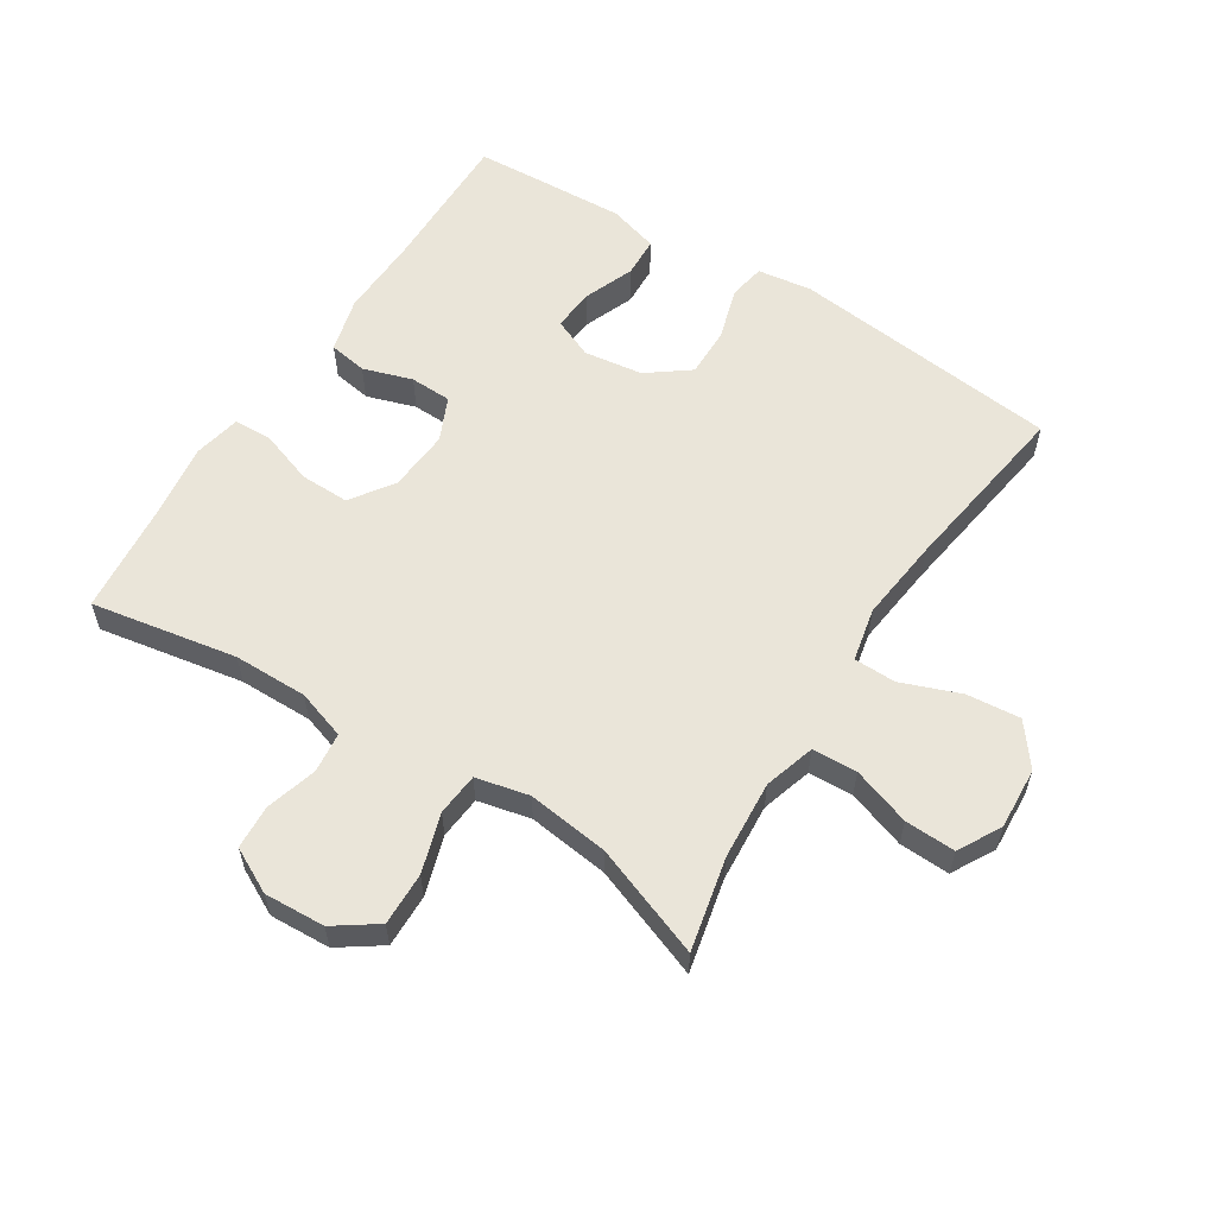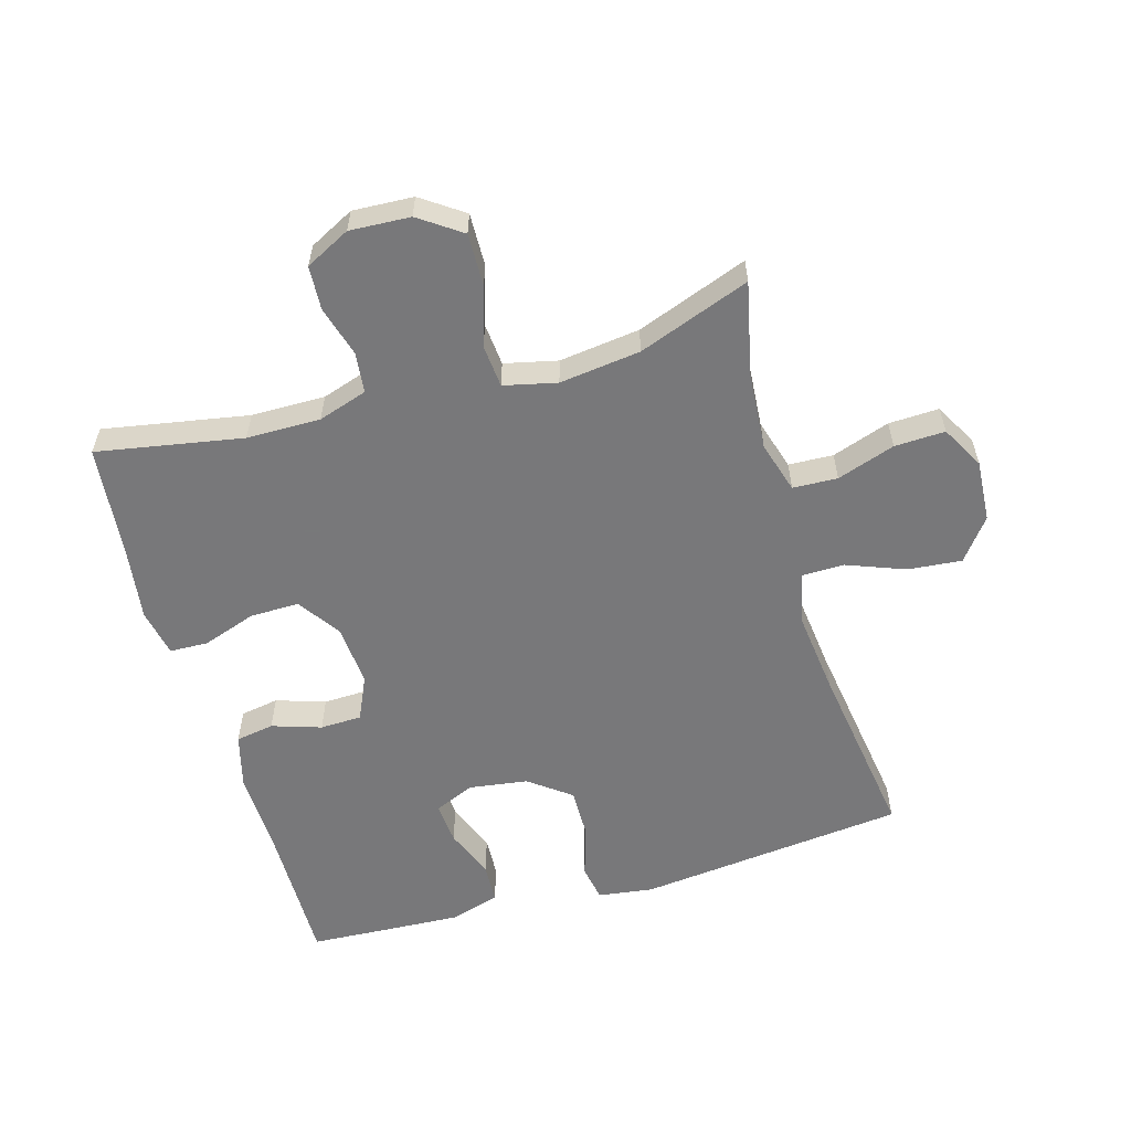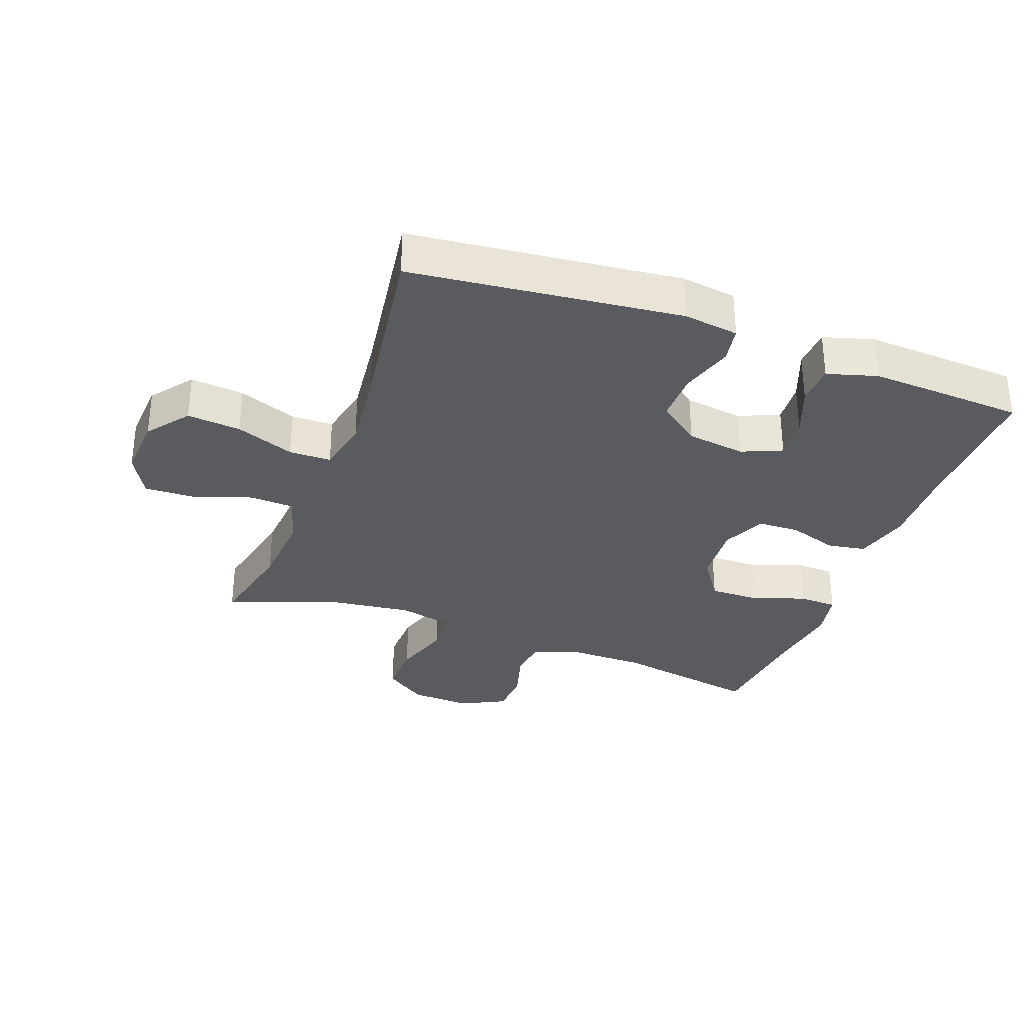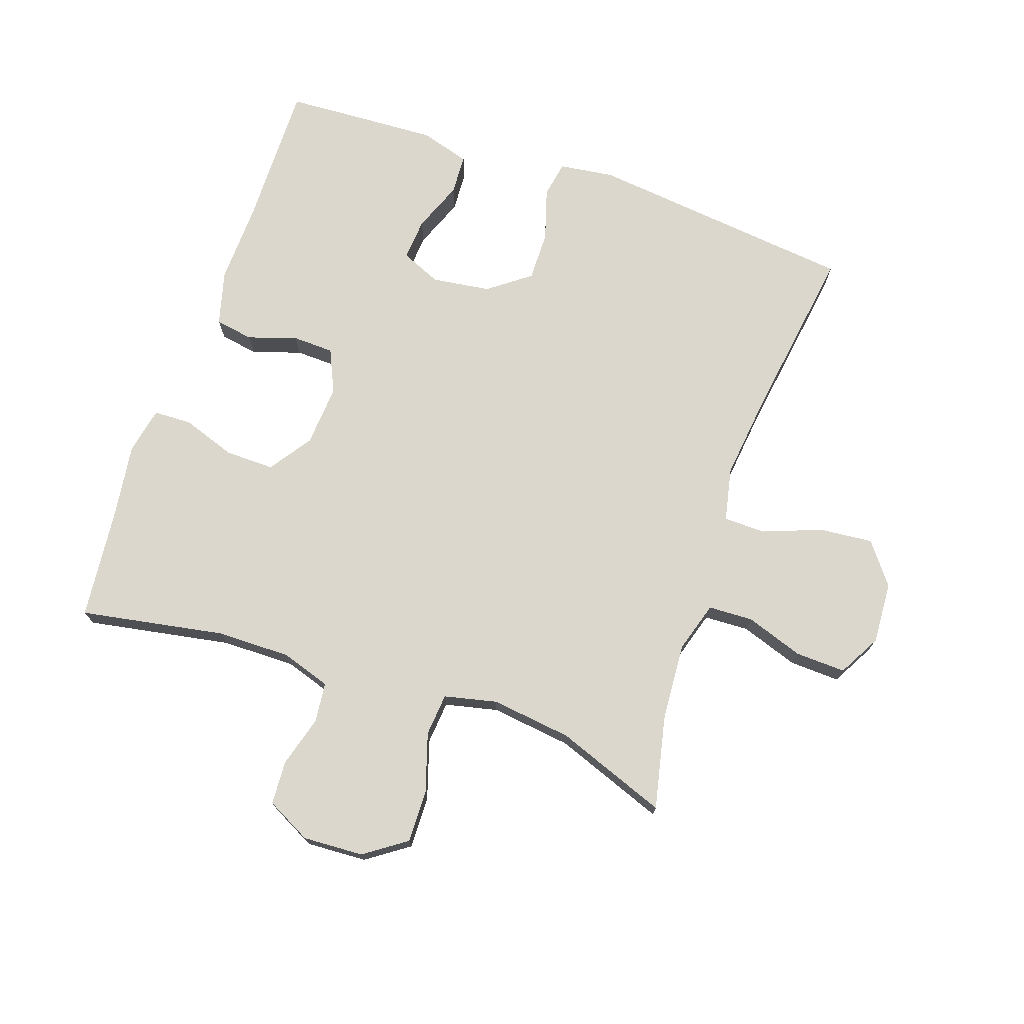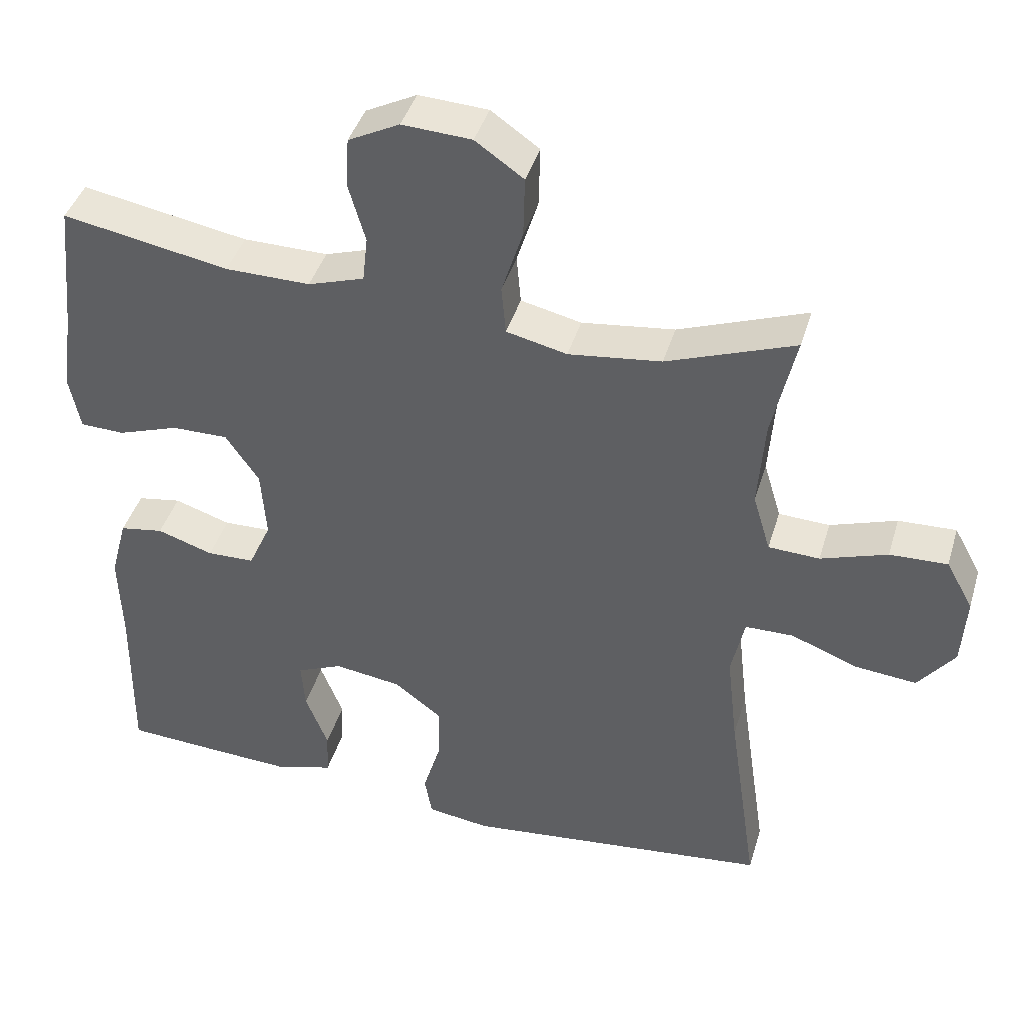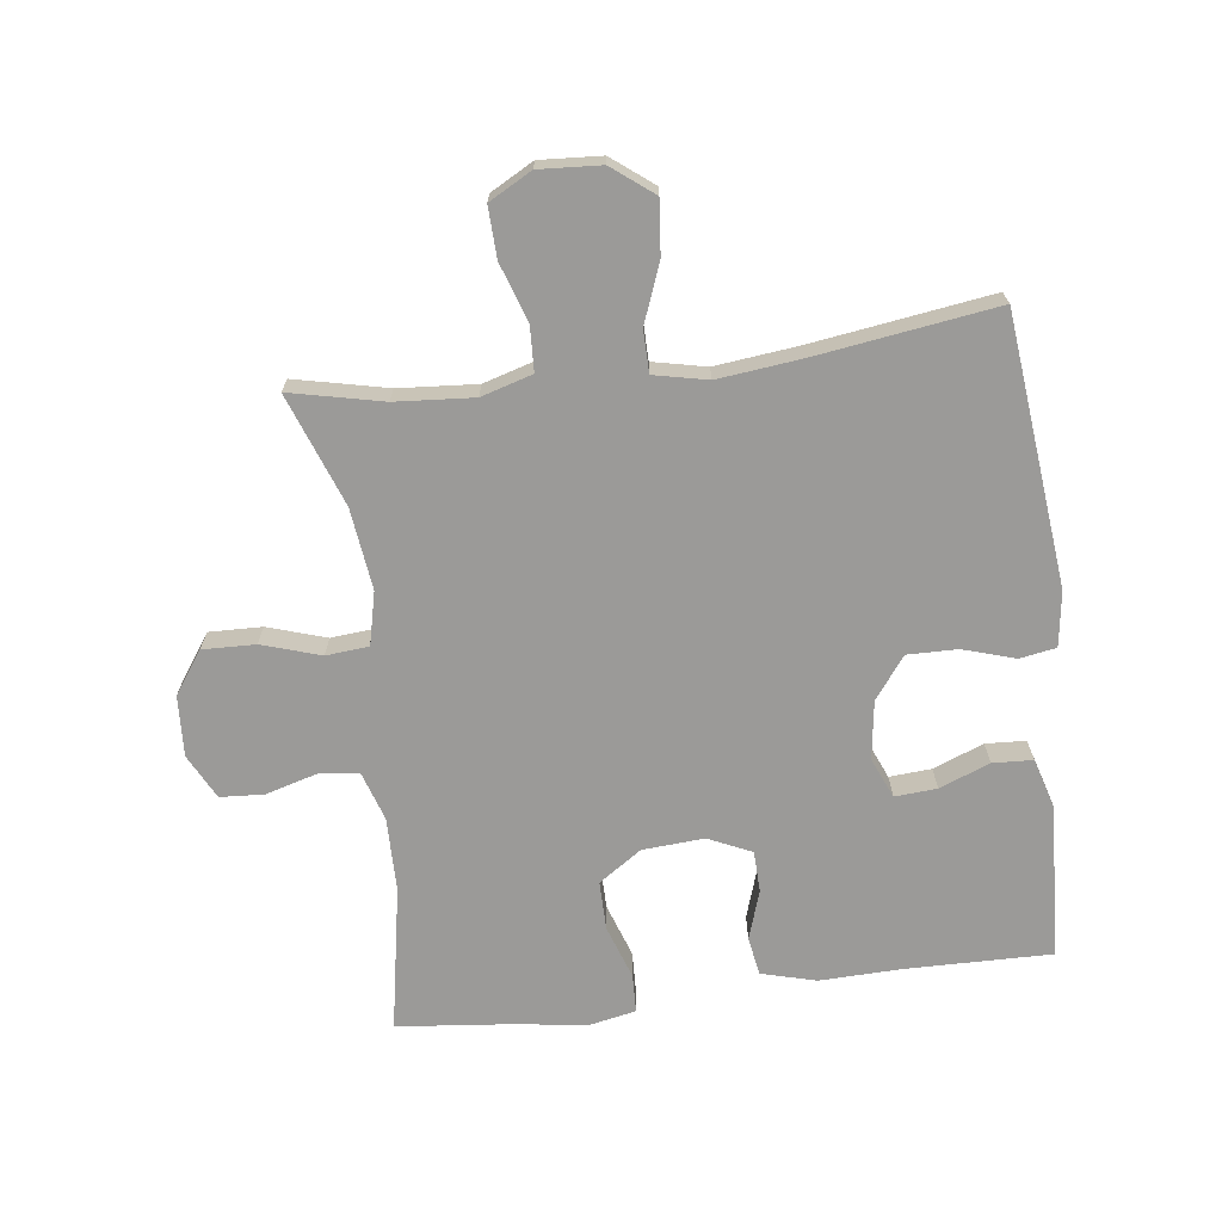
<metadata>
{"format":"obj","ext":"obj","renderer":"f3d","projection":"perspective","resolution":1024,"background":"white","views":[{"elev":58.4,"azim":32.5,"up":"+Y"},{"elev":-57.6,"azim":16.1,"up":"+Y"},{"elev":-32.5,"azim":159.7,"up":"+Y"},{"elev":73.4,"azim":19.0,"up":"+Y"},{"elev":41.8,"azim":16.3,"up":"+Z"},{"elev":-69.4,"azim":97.1,"up":"+Y"}]}
</metadata>
<code>
v -0.5 0.07 -0.5
v -0.497 0.07 -0.272
v -0.501 0.07 -0.144
v -0.478 0.07 -0.058
v -0.418 0.07 -0.048
v -0.341 0.07 -0.073
v -0.276 0.07 -0.071
v -0.245 0.07 -0.003
v -0.252 0.07 0.094
v -0.298 0.07 0.161
v -0.375 0.07 0.16
v -0.459 0.07 0.131
v -0.519 0.07 0.133
v -0.534 0.07 0.207
v -0.518 0.07 0.322
v -0.5 0.07 0.5
v -0.272 0.07 0.459
v -0.156 0.07 0.458
v -0.079 0.07 0.483
v -0.072 0.07 0.546
v -0.095 0.07 0.626
v -0.091 0.07 0.695
v -0.021 0.07 0.731
v 0.074 0.07 0.726
v 0.14 0.07 0.68
v 0.138 0.07 0.597
v 0.109 0.07 0.505
v 0.115 0.07 0.438
v 0.198 0.07 0.419
v 0.325 0.07 0.435
v 0.5 0.07 0.5
v 0.468 0.07 0.355
v 0.459 0.07 0.232
v 0.483 0.07 0.152
v 0.553 0.07 0.149
v 0.644 0.07 0.18
v 0.723 0.07 0.183
v 0.76 0.07 0.116
v 0.754 0.07 0.019
v 0.704 0.07 -0.046
v 0.62 0.07 -0.038
v 0.528 0.07 -0.003
v 0.462 0.07 -0.004
v 0.444 0.07 -0.088
v 0.459 0.07 -0.219
v 0.5 0.07 -0.5
v 0.078 0.07 -0.546
v -0.008 0.07 -0.534
v -0.018 0.07 -0.477
v 0.007 0.07 -0.395
v 0.008 0.07 -0.317
v -0.057 0.07 -0.268
v -0.149 0.07 -0.255
v -0.212 0.07 -0.282
v -0.207 0.07 -0.348
v -0.176 0.07 -0.427
v -0.179 0.07 -0.49
v -0.257 0.07 -0.513
v -0.377 0.07 -0.507
v -0.5 0 -0.5
v -0.497 0 -0.272
v -0.501 0 -0.144
v -0.478 0 -0.058
v -0.418 0 -0.048
v -0.341 0 -0.073
v -0.276 0 -0.071
v -0.245 0 -0.003
v -0.252 0 0.094
v -0.298 0 0.161
v -0.375 0 0.16
v -0.459 0 0.131
v -0.519 0 0.133
v -0.534 0 0.207
v -0.518 0 0.322
v -0.5 0 0.5
v -0.272 0 0.459
v -0.156 0 0.458
v -0.079 0 0.483
v -0.072 0 0.546
v -0.095 0 0.626
v -0.091 0 0.695
v -0.021 0 0.731
v 0.074 0 0.726
v 0.14 0 0.68
v 0.138 0 0.597
v 0.109 0 0.505
v 0.115 0 0.438
v 0.198 0 0.419
v 0.325 0 0.435
v 0.5 0 0.5
v 0.468 0 0.355
v 0.459 0 0.232
v 0.483 0 0.152
v 0.553 0 0.149
v 0.644 0 0.18
v 0.723 0 0.183
v 0.76 0 0.116
v 0.754 0 0.019
v 0.704 0 -0.046
v 0.62 0 -0.038
v 0.528 0 -0.003
v 0.462 0 -0.004
v 0.444 0 -0.088
v 0.459 0 -0.219
v 0.5 0 -0.5
v 0.078 0 -0.546
v -0.008 0 -0.534
v -0.018 0 -0.477
v 0.007 0 -0.395
v 0.008 0 -0.317
v -0.057 0 -0.268
v -0.149 0 -0.255
v -0.212 0 -0.282
v -0.207 0 -0.348
v -0.176 0 -0.427
v -0.179 0 -0.49
v -0.257 0 -0.513
v -0.377 0 -0.507
f 58 59 1 2
f 55 56 57 58
f 54 55 58 2
f 53 54 2 3
f 52 53 3 4
f 47 48 49 50
f 45 46 47 50
f 44 45 50 51
f 43 44 51 52
f 39 40 41 42
f 39 42 43
f 38 39 43
f 35 36 37 38
f 34 35 38 43
f 33 34 43 52
f 30 31 32
f 29 30 32 33
f 28 29 33 52
f 24 25 26 27
f 20 21 22 23
f 19 20 23 24
f 15 16 17
f 15 17 18
f 14 15 18 19
f 11 12 13 14
f 10 11 14 19
f 52 4 5 6
f 52 6 7
f 28 52 7 8
f 19 24 27 28
f 9 10 19 28
f 8 9 28
f 61 60 118 117
f 117 116 115 114
f 61 117 114 113
f 62 61 113 112
f 63 62 112 111
f 109 108 107 106
f 109 106 105 104
f 110 109 104 103
f 111 110 103 102
f 101 100 99 98
f 102 101 98
f 102 98 97
f 97 96 95 94
f 102 97 94 93
f 111 102 93 92
f 91 90 89
f 92 91 89 88
f 111 92 88 87
f 86 85 84 83
f 82 81 80 79
f 83 82 79 78
f 76 75 74
f 77 76 74
f 78 77 74 73
f 73 72 71 70
f 78 73 70 69
f 65 64 63 111
f 66 65 111
f 67 66 111 87
f 87 86 83 78
f 87 78 69 68
f 87 68 67
f 1 60 61 2
f 2 61 62 3
f 3 62 63 4
f 4 63 64 5
f 5 64 65 6
f 6 65 66 7
f 7 66 67 8
f 8 67 68 9
f 9 68 69 10
f 10 69 70 11
f 11 70 71 12
f 12 71 72 13
f 13 72 73 14
f 14 73 74 15
f 15 74 75 16
f 16 75 76 17
f 17 76 77 18
f 18 77 78 19
f 19 78 79 20
f 20 79 80 21
f 21 80 81 22
f 22 81 82 23
f 23 82 83 24
f 24 83 84 25
f 25 84 85 26
f 26 85 86 27
f 27 86 87 28
f 28 87 88 29
f 29 88 89 30
f 30 89 90 31
f 31 90 91 32
f 32 91 92 33
f 33 92 93 34
f 34 93 94 35
f 35 94 95 36
f 36 95 96 37
f 37 96 97 38
f 38 97 98 39
f 39 98 99 40
f 40 99 100 41
f 41 100 101 42
f 42 101 102 43
f 43 102 103 44
f 44 103 104 45
f 45 104 105 46
f 46 105 106 47
f 47 106 107 48
f 48 107 108 49
f 49 108 109 50
f 50 109 110 51
f 51 110 111 52
f 52 111 112 53
f 53 112 113 54
f 54 113 114 55
f 55 114 115 56
f 56 115 116 57
f 57 116 117 58
f 58 117 118 59
f 59 118 60 1

</code>
